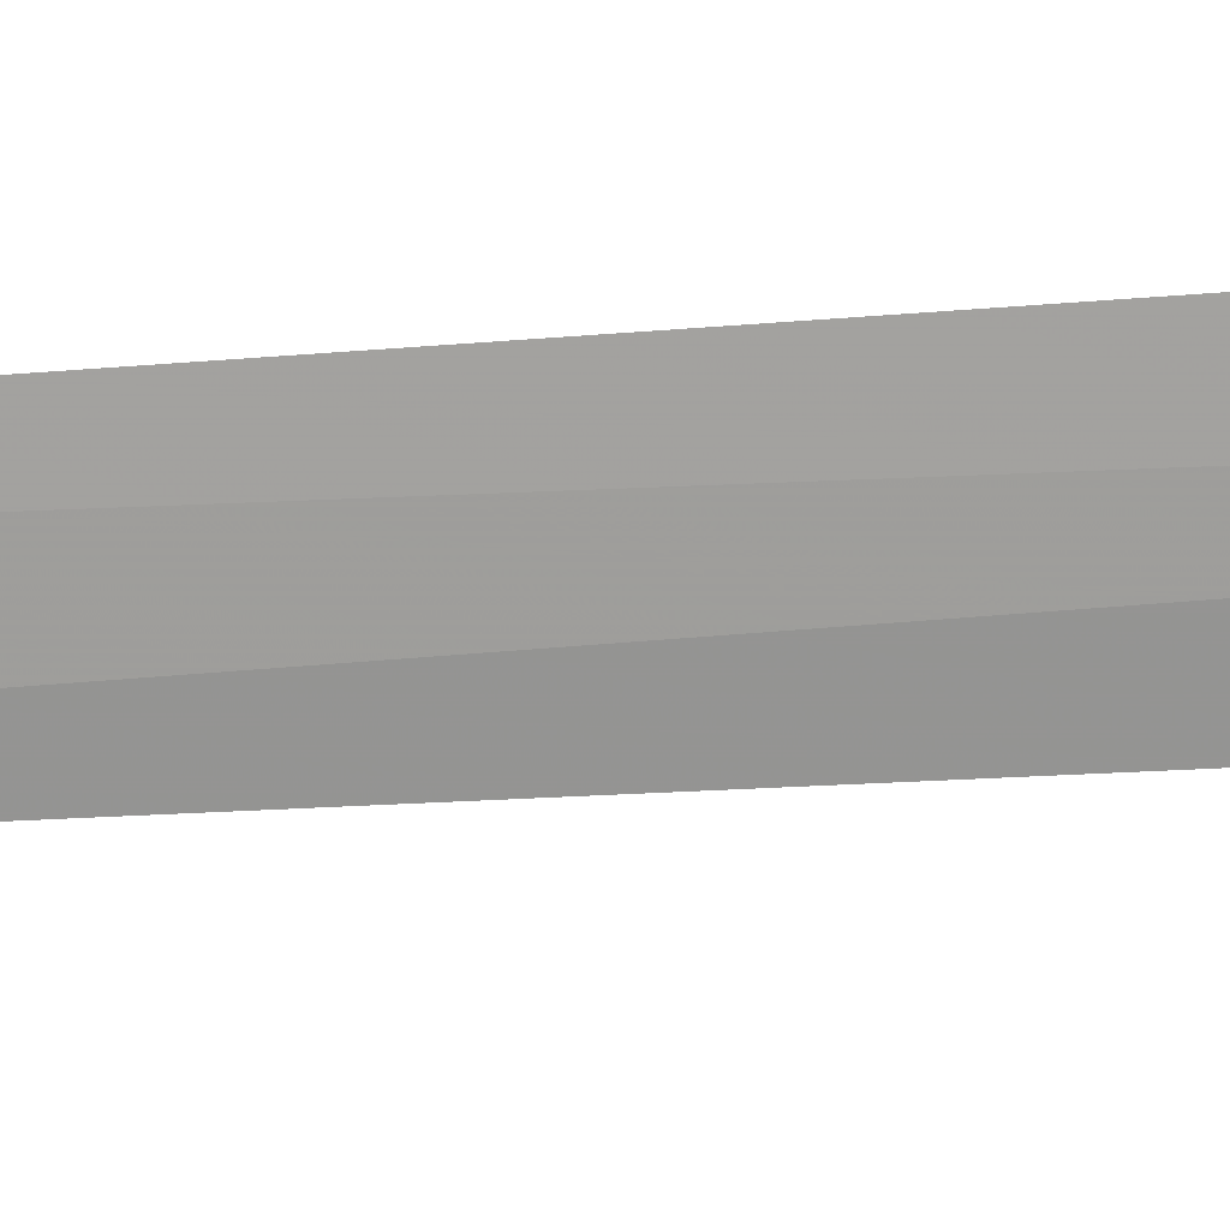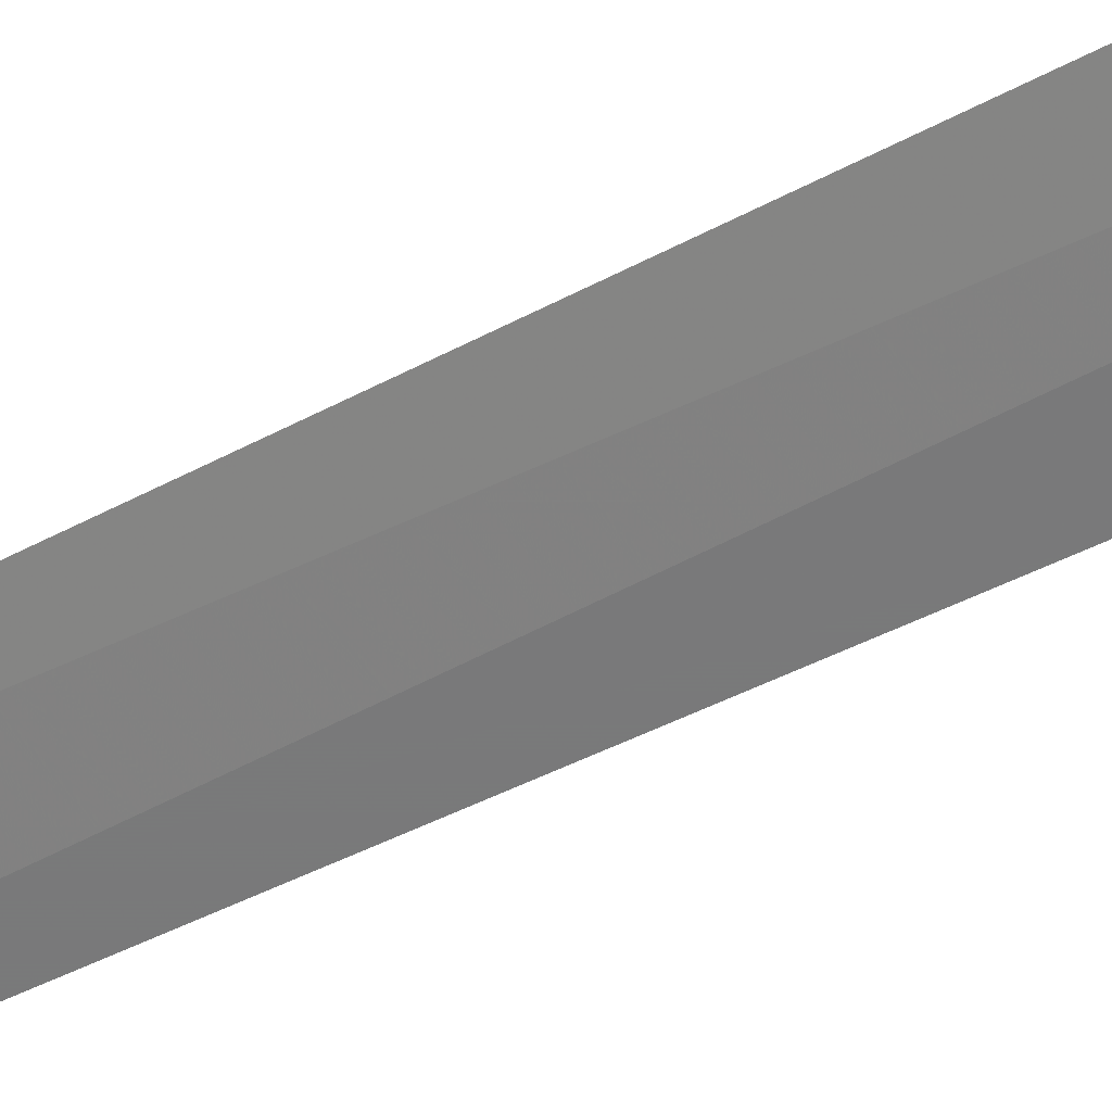
<metadata>
{"format":"obj","ext":"obj","renderer":"f3d","projection":"perspective","resolution":1024,"background":"white","views":[{"elev":-31.1,"azim":96.7,"up":"+Y"},{"elev":-32.4,"azim":129.9,"up":"+Y"}]}
</metadata>
<code>
v -25.58 -31.56 86.51
v -25.28 -31.29 86.51
v -25.33 -31.34 100
v -25.72 -31.67 100
v -25.91 -31.81 86.51
v -25.2 -32.22 85
v -24.75 -31.82 85
f 1 3 2
f 1 4 3
f 1 5 4
f 1 6 5
f 1 2 7
f 1 7 6

</code>
